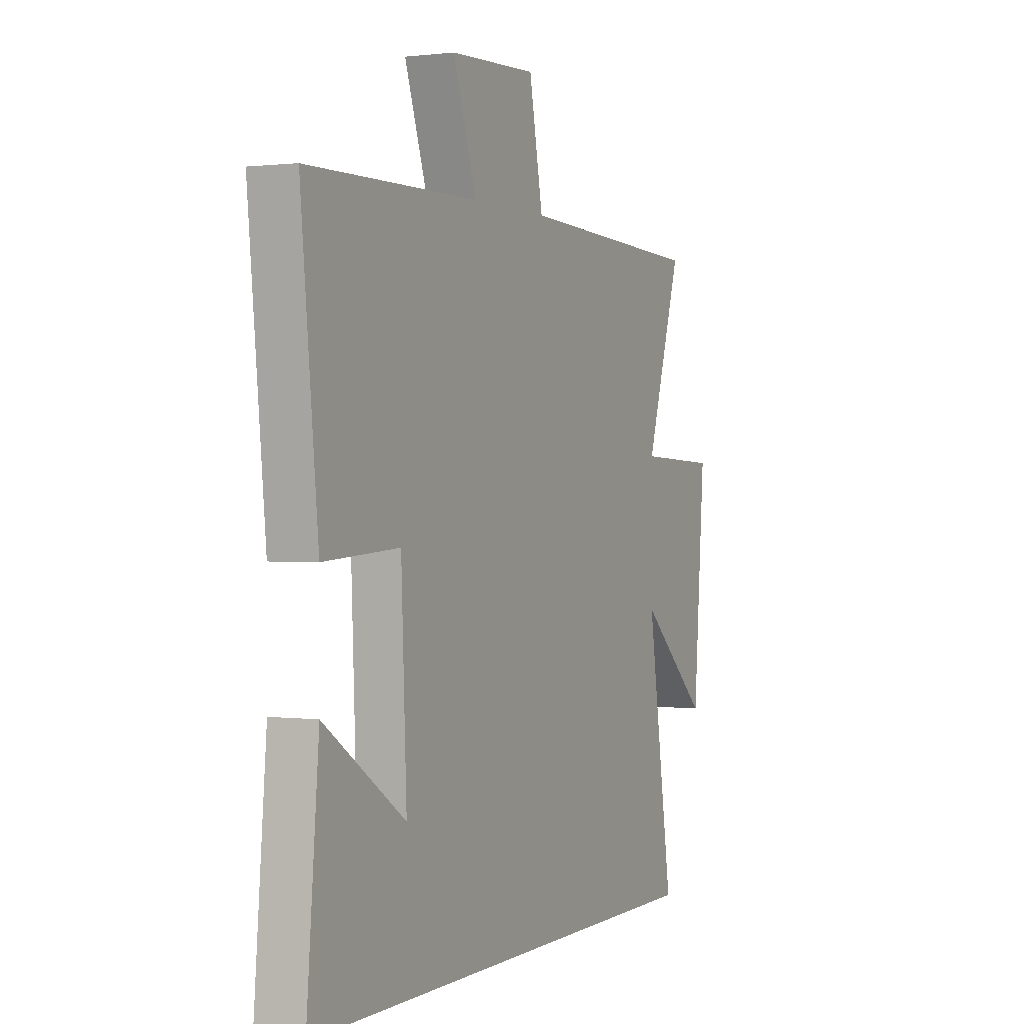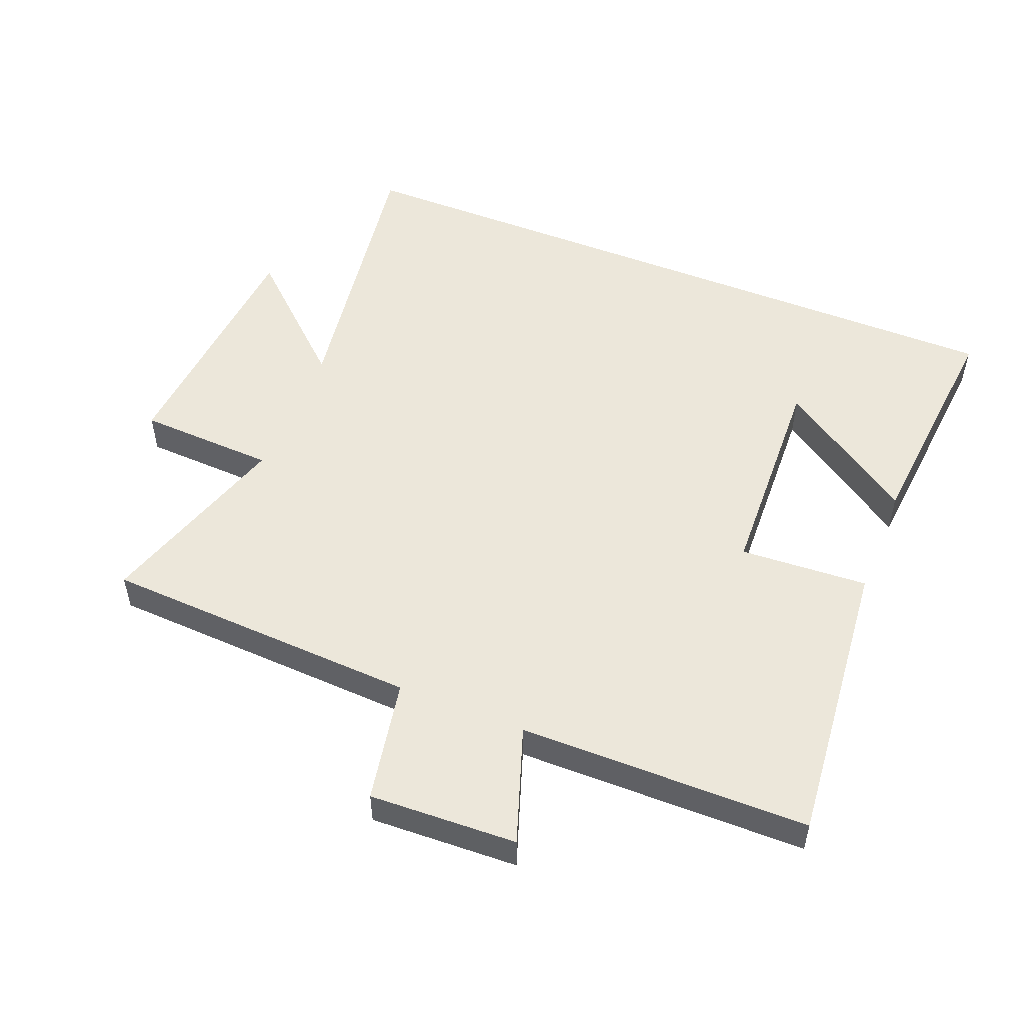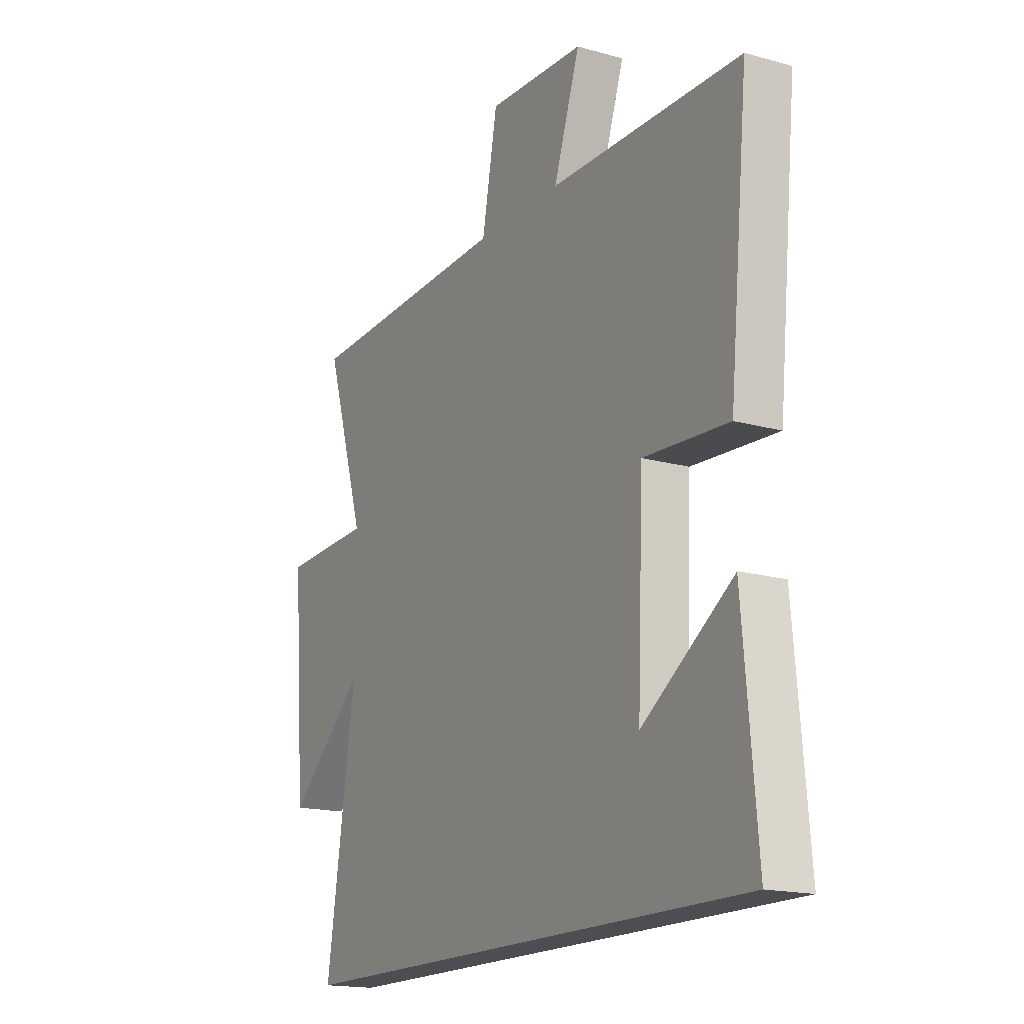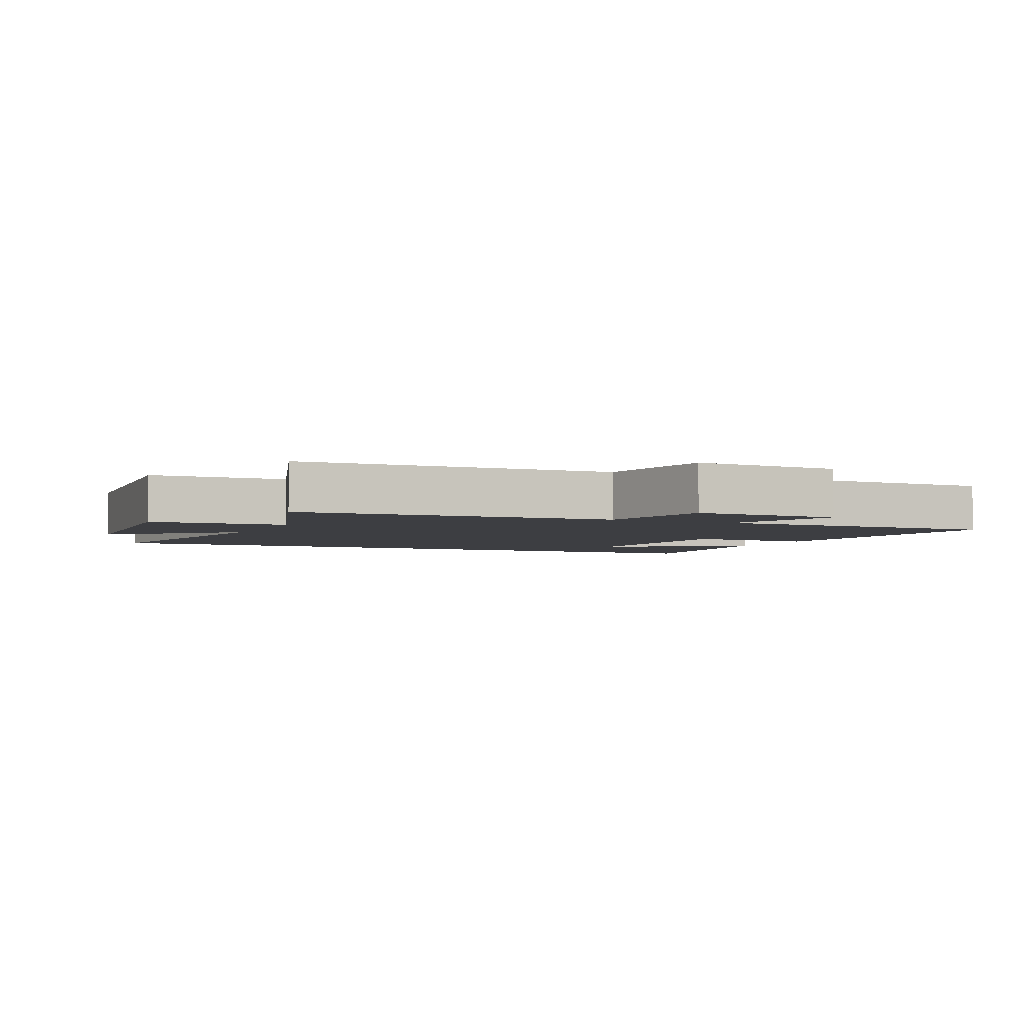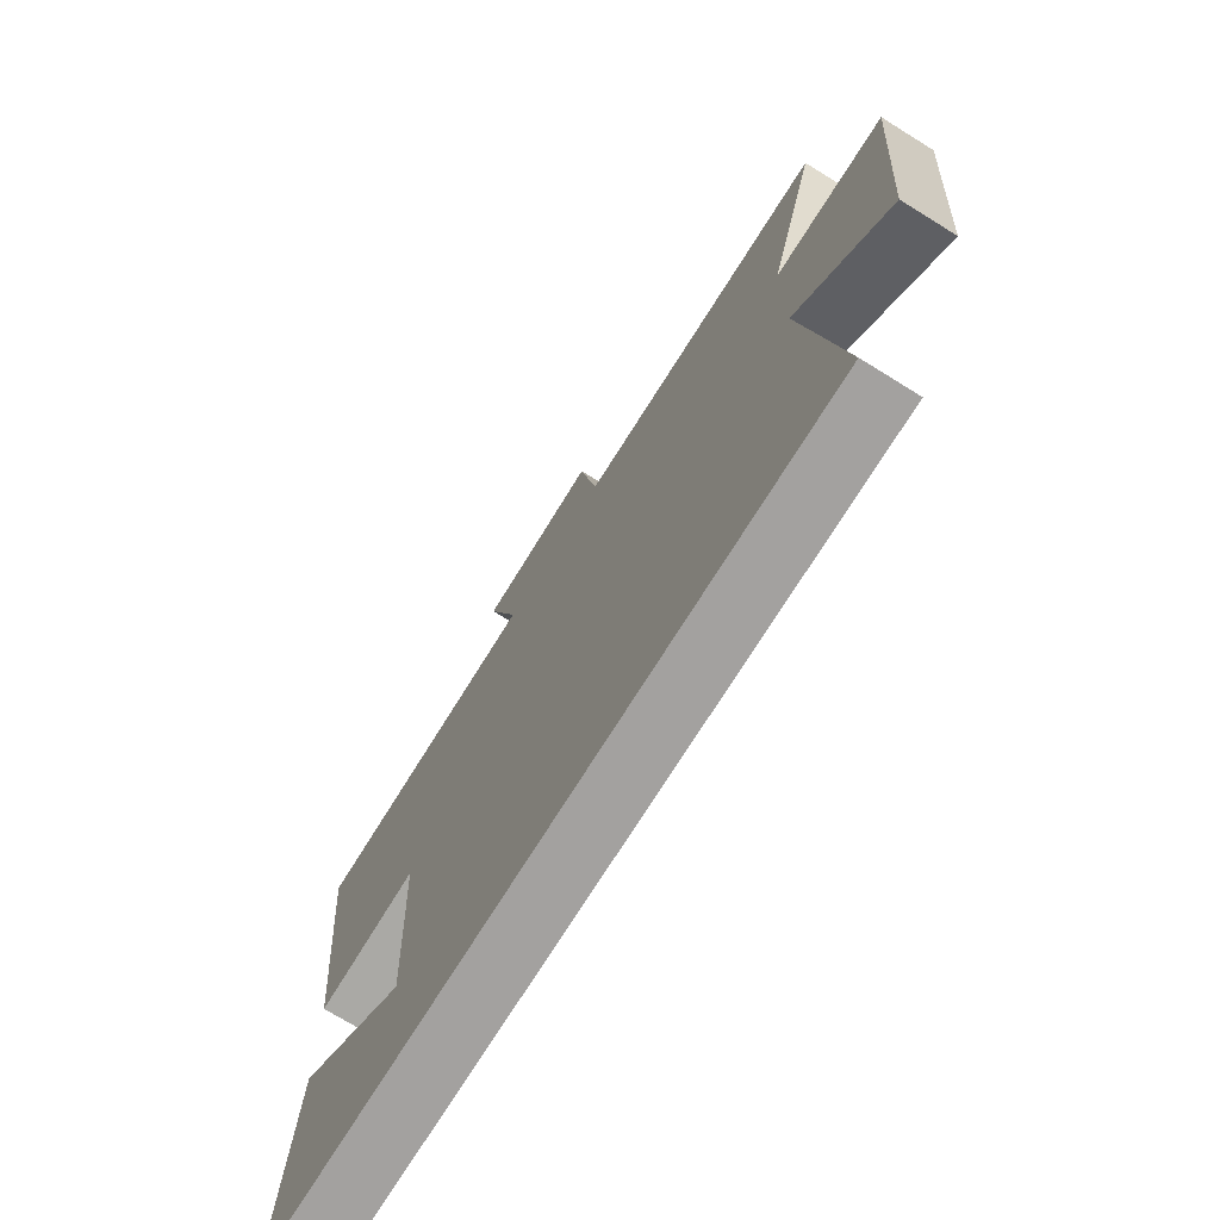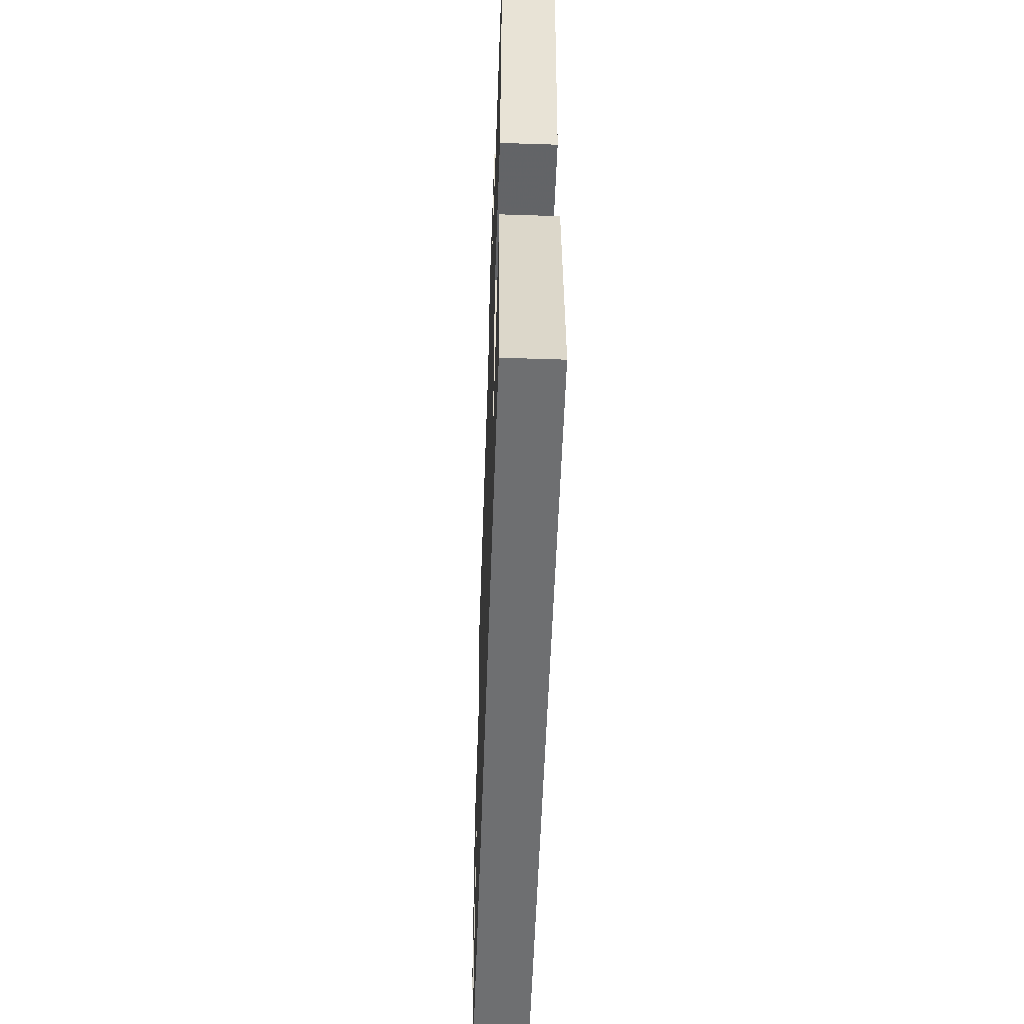
<metadata>
{"format":"obj","ext":"obj","renderer":"f3d","projection":"perspective","resolution":1024,"background":"white","views":[{"elev":0.7,"azim":115.6,"up":"+Z"},{"elev":52.0,"azim":22.0,"up":"+Y"},{"elev":-17.0,"azim":60.7,"up":"+Z"},{"elev":-3.6,"azim":-24.3,"up":"+Y"},{"elev":-72.3,"azim":-121.8,"up":"+Z"},{"elev":-54.6,"azim":88.0,"up":"+Z"}]}
</metadata>
<code>
v 0.545 0.07 0.495
v 0.5 0.07 0.044
v 0.302 0.07 0.056
v 0.288 0.07 -0.28
v 0.5 0.07 -0.136
v 0.532 0.07 -0.5
v -0.568 0.07 -0.5
v -0.5 0.07 -0.057
v -0.682 0.07 -0.222
v -0.712 0.07 0.166
v -0.5 0.07 0.175
v -0.594 0.07 0.478
v -0.104 0.07 0.5
v -0.068 0.07 0.69
v 0.16 0.07 0.68
v 0.098 0.07 0.5
v 0.545 0 0.495
v 0.5 0 0.044
v 0.302 0 0.056
v 0.288 0 -0.28
v 0.5 0 -0.136
v 0.532 0 -0.5
v -0.568 0 -0.5
v -0.5 0 -0.057
v -0.682 0 -0.222
v -0.712 0 0.166
v -0.5 0 0.175
v -0.594 0 0.478
v -0.104 0 0.5
v -0.068 0 0.69
v 0.16 0 0.68
v 0.098 0 0.5
f 13 14 15 16
f 1 2 3
f 16 1 3
f 13 16 3
f 12 13 3
f 11 12 3
f 8 9 10 11
f 8 11 3 4
f 7 8 4
f 6 7 4
f 4 5 6
f 32 31 30 29
f 19 18 17
f 19 17 32
f 19 32 29
f 19 29 28
f 19 28 27
f 27 26 25 24
f 20 19 27 24
f 20 24 23
f 20 23 22
f 22 21 20
f 1 17 18 2
f 2 18 19 3
f 3 19 20 4
f 4 20 21 5
f 5 21 22 6
f 6 22 23 7
f 7 23 24 8
f 8 24 25 9
f 9 25 26 10
f 10 26 27 11
f 11 27 28 12
f 12 28 29 13
f 13 29 30 14
f 14 30 31 15
f 15 31 32 16
f 16 32 17 1

</code>
